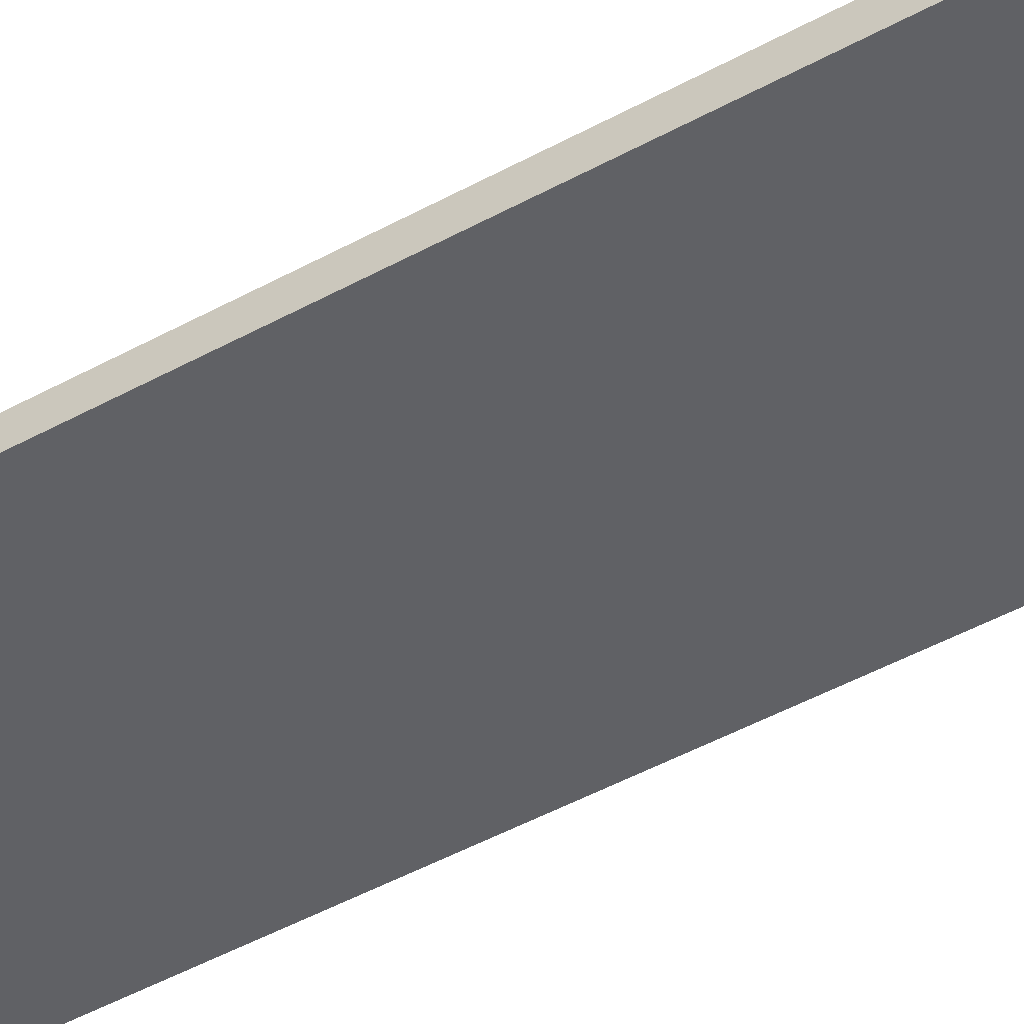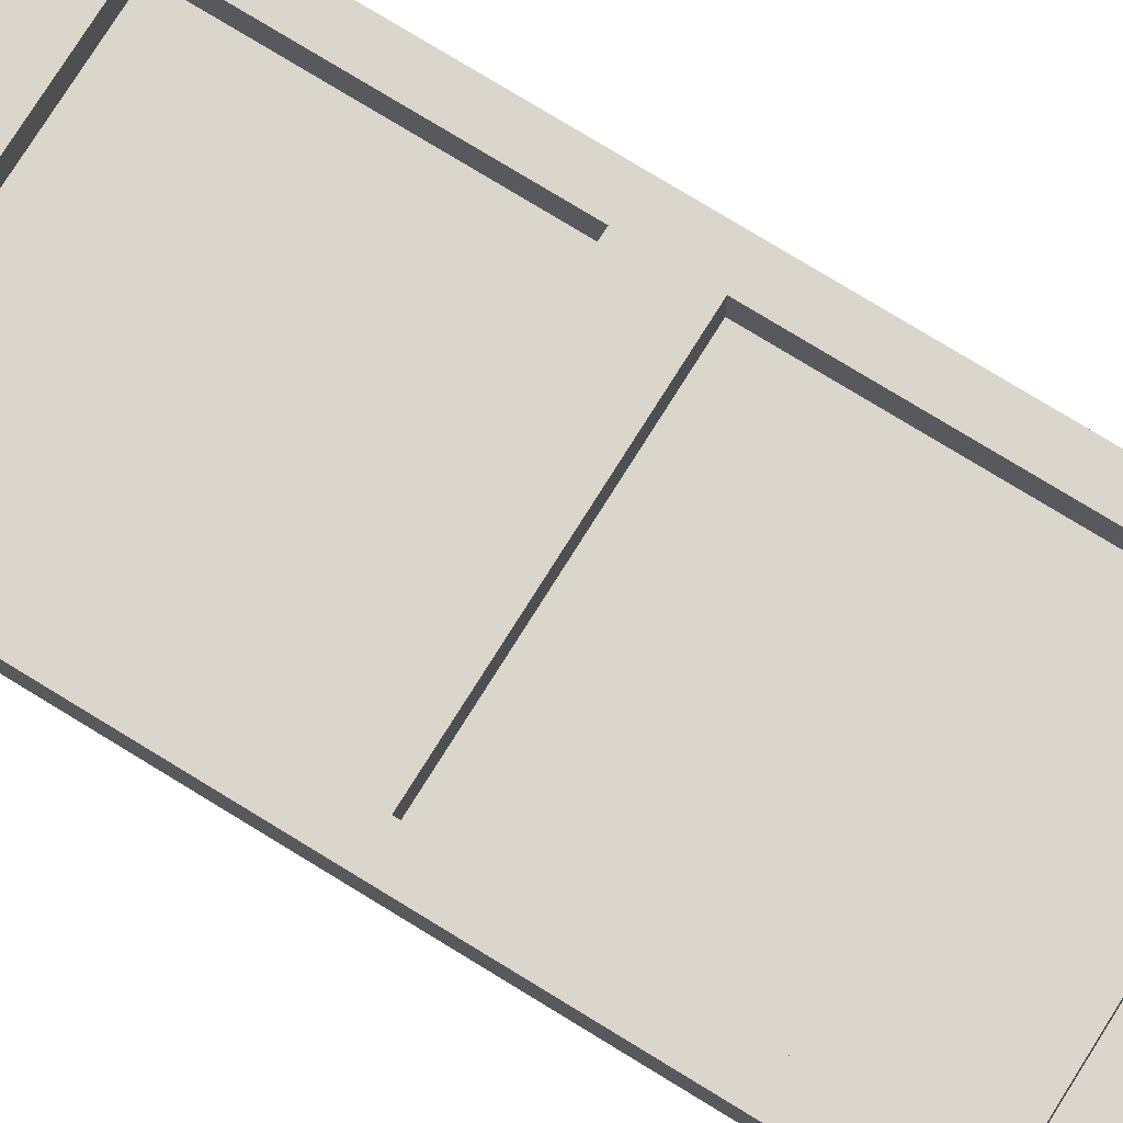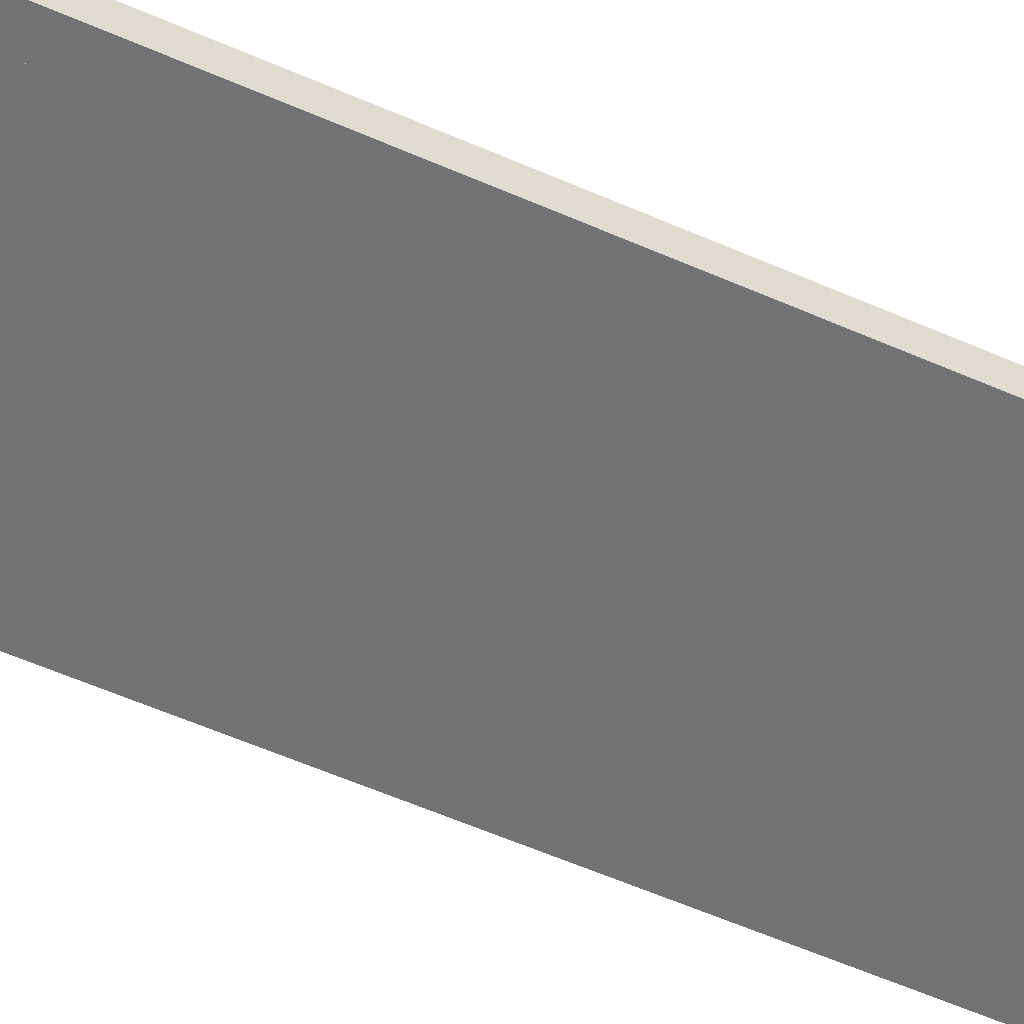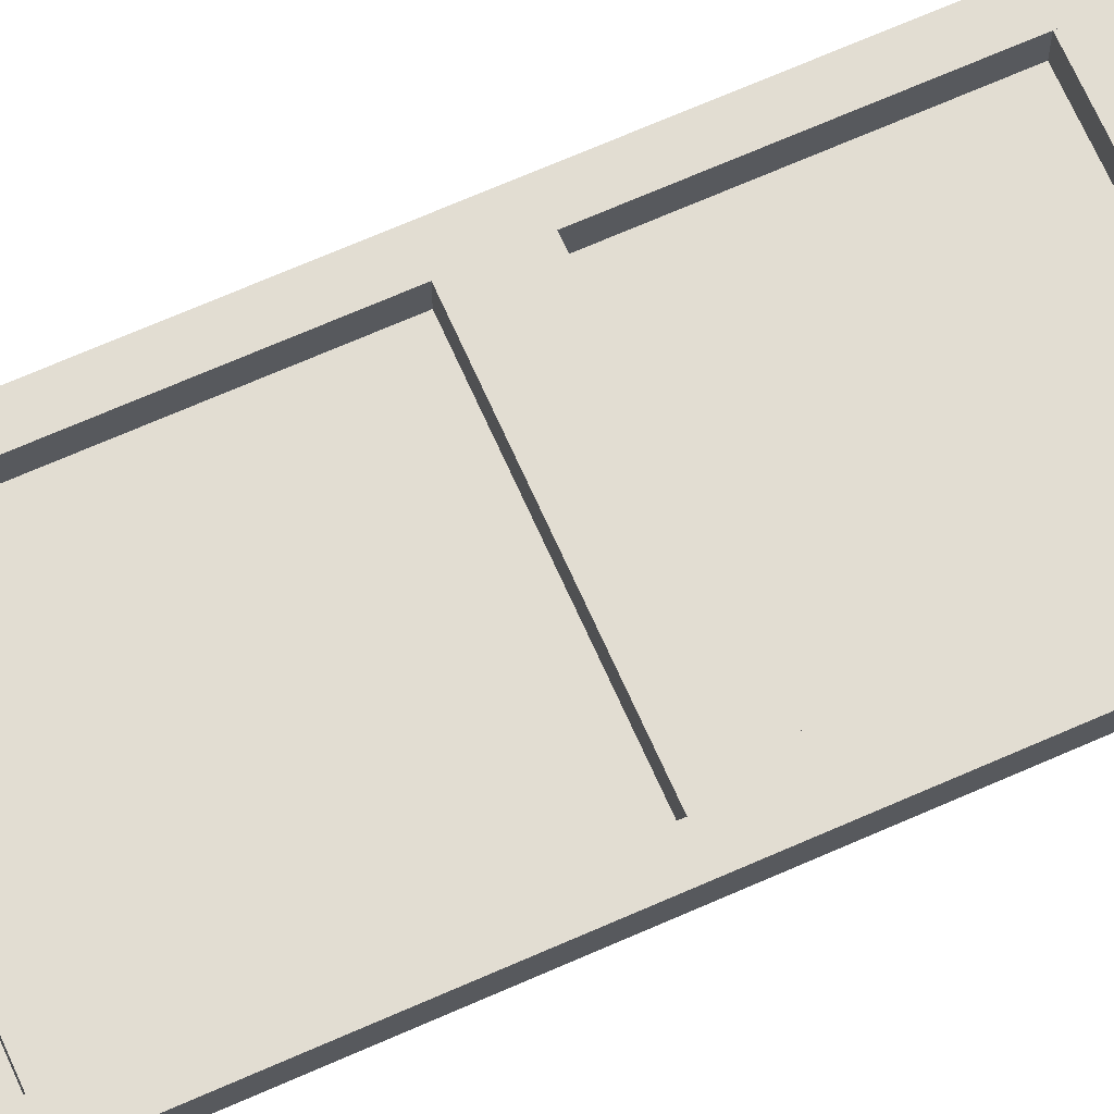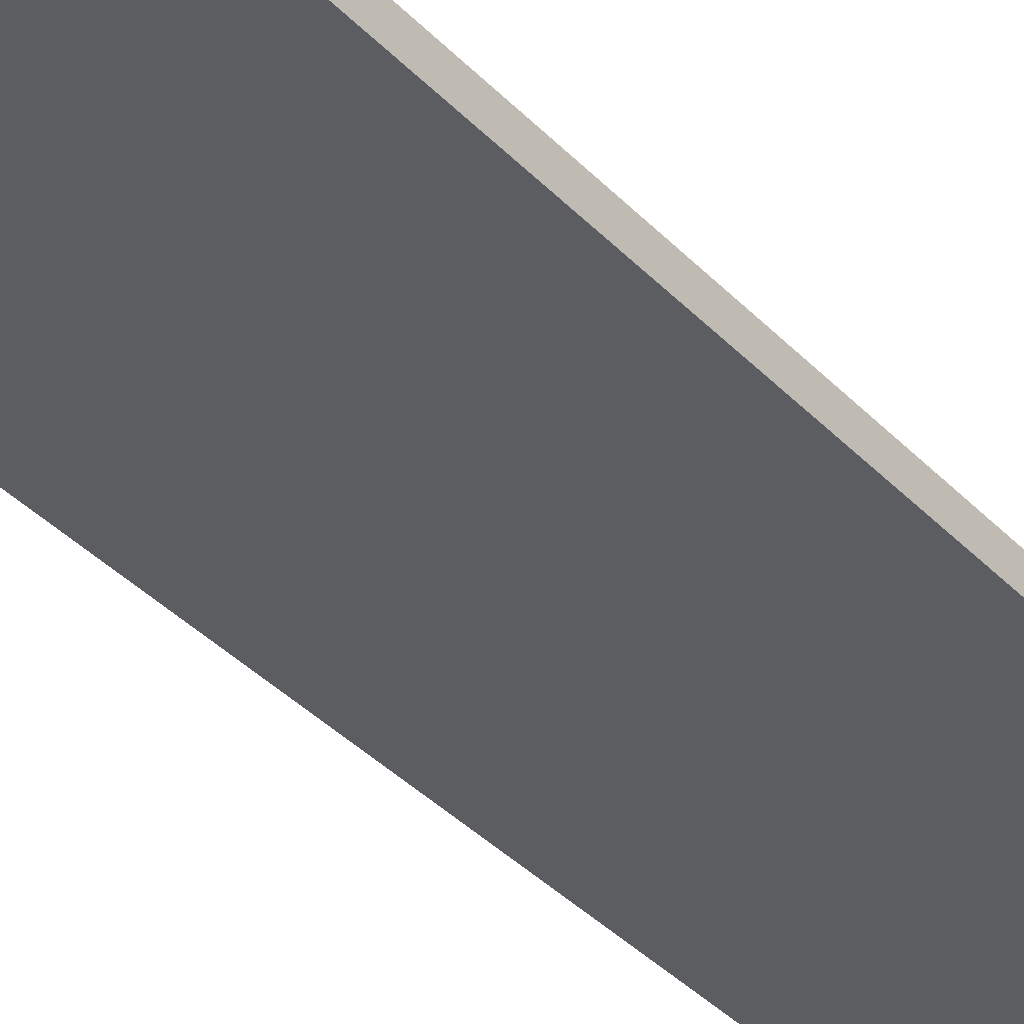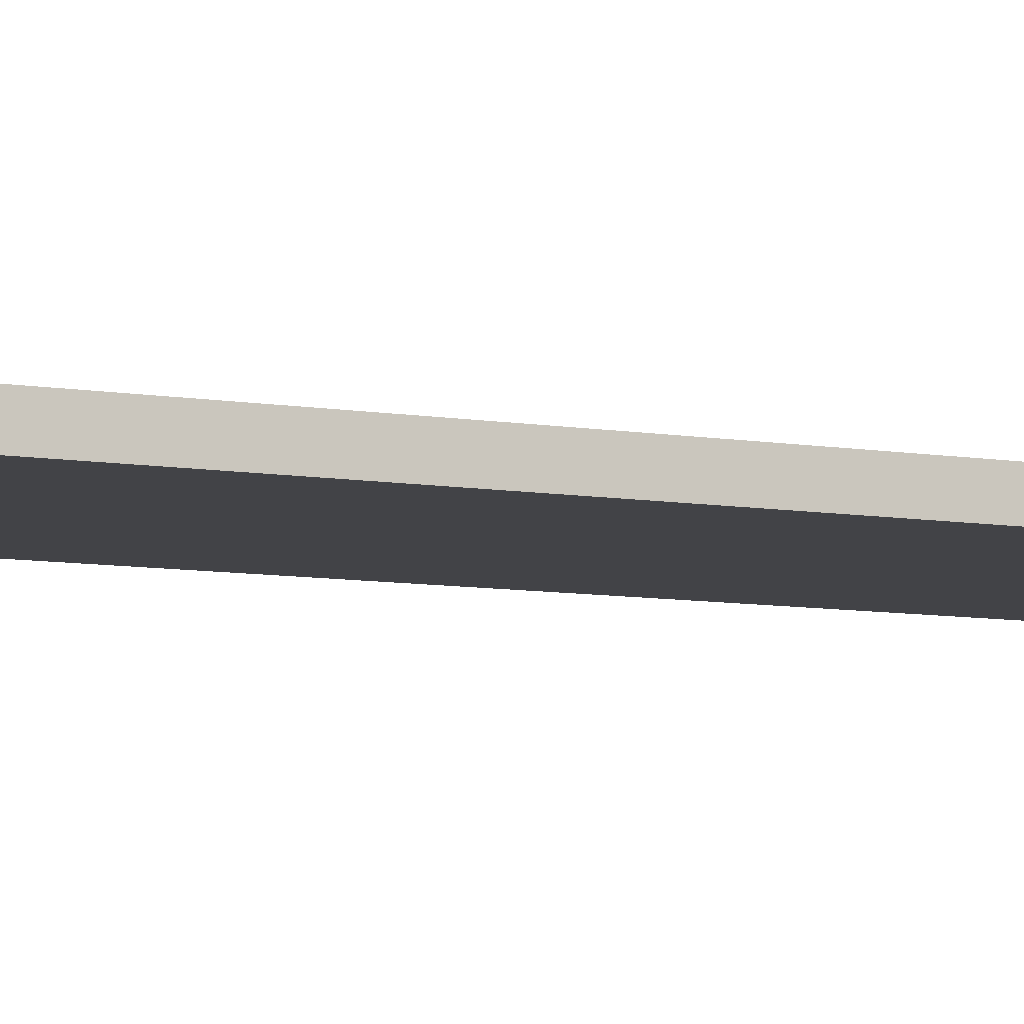
<metadata>
{"format":"obj","ext":"obj","renderer":"f3d","projection":"perspective","resolution":1024,"background":"white","views":[{"elev":-48.6,"azim":-58.6,"up":"+Z"},{"elev":74.1,"azim":121.8,"up":"+Z"},{"elev":-55.9,"azim":65.0,"up":"+Z"},{"elev":68.3,"azim":-113.9,"up":"+Z"},{"elev":-36.5,"azim":-143.1,"up":"+Z"},{"elev":-7.4,"azim":-117.8,"up":"+Z"}]}
</metadata>
<code>
o Element_#8.002
v -1.065 4.996 -0.05131
v 1.185 4.996 -0.05131
v -1.065 4.996 0.1987
v 1.185 4.996 0.1987
v 1.185 5.496 -0.05131
v -1.065 5.496 -0.05131
v 1.185 5.496 0.1987
v -1.065 5.496 0.1987
v 1.185 5.496 0.1987
v -1.065 5.496 0.1987
v 1.185 4.996 0.1987
v -1.065 4.996 0.1987
v -1.065 5.496 -0.05131
v 1.185 5.496 -0.05131
v -1.065 4.996 -0.05131
v 1.185 4.996 -0.05131
v 1.185 5.496 -0.05131
v 1.185 5.496 0.1987
v 1.185 4.996 -0.05131
v 1.185 4.996 0.1987
v -1.065 5.496 0.1987
v -1.065 5.496 -0.05131
v -1.065 4.996 0.1987
v -1.065 4.996 -0.05131
v 1.185 10.5 -0.05131
v -1.315 10.5 -0.05131
v 1.185 -0.004009 -0.05131
v -1.315 -0.004009 -0.05131
v -1.315 10.5 -0.05181
v 1.185 10.5 -0.05181
v -1.315 -0.004009 -0.05181
v 1.185 -0.004009 -0.05181
v -1.065 -0.004009 -0.05131
v 1.185 -0.004009 -0.05131
v -1.065 -0.004009 0.1987
v 1.185 -0.004009 0.1987
v 1.185 0.496 -0.05131
v -1.065 0.496 -0.05131
v 1.185 0.496 0.1987
v -1.065 0.496 0.1987
v 1.185 0.496 0.1987
v -1.065 0.496 0.1987
v 1.185 -0.004009 0.1987
v -1.065 -0.004009 0.1987
v -1.065 0.496 -0.05131
v 1.185 0.496 -0.05131
v -1.065 -0.004009 -0.05131
v 1.185 -0.004009 -0.05131
v 1.185 0.496 -0.05131
v 1.185 0.496 0.1987
v 1.185 -0.004009 -0.05131
v 1.185 -0.004009 0.1987
v -1.065 0.496 0.1987
v -1.065 0.496 -0.05131
v -1.065 -0.004009 0.1987
v -1.065 -0.004009 -0.05131
v -1.315 -0.004009 -0.05131
v -1.065 -0.004009 -0.05131
v -1.315 -0.004009 0.1987
v -1.065 -0.004009 0.1987
v -1.065 11 -0.05131
v -1.315 11 -0.05131
v -1.065 11 0.1987
v -1.315 11 0.1987
v -1.065 11 0.1987
v -1.315 11 0.1987
v -1.065 -0.004009 0.1987
v -1.315 -0.004009 0.1987
v -1.315 11 -0.05131
v -1.065 11 -0.05131
v -1.315 -0.004009 -0.05131
v -1.065 -0.004009 -0.05131
v -1.065 11 -0.05131
v -1.065 11 0.1987
v -1.065 -0.004009 -0.05131
v -1.065 -0.004009 0.1987
v -1.315 11 0.1987
v -1.315 11 -0.05131
v -1.315 -0.004009 0.1987
v -1.315 -0.004009 -0.05131
v 1.185 10.5 0.01119
v -1.065 10.5 0.01119
v 1.185 7.996 0.01119
v -1.065 7.996 0.01119
v -1.065 10.5 -0.02006
v 1.185 10.5 -0.02006
v -1.065 7.996 -0.02006
v 1.185 7.996 -0.02006
v -1.065 10.5 -0.05131
v 1.185 10.5 -0.05131
v -1.065 10.5 0.1987
v 1.185 10.5 0.1987
v 1.185 11 -0.05131
v -1.065 11 -0.05131
v 1.185 11 0.1987
v -1.065 11 0.1987
v 1.185 11 0.1987
v -1.065 11 0.1987
v 1.185 10.5 0.1987
v -1.065 10.5 0.1987
v -1.065 11 -0.05131
v 1.185 11 -0.05131
v -1.065 10.5 -0.05131
v 1.185 10.5 -0.05131
v 1.185 11 -0.05131
v 1.185 11 0.1987
v 1.185 10.5 -0.05131
v 1.185 10.5 0.1987
v -1.065 11 0.1987
v -1.065 11 -0.05131
v -1.065 10.5 0.1987
v -1.065 10.5 -0.05131
v -1.065 7.496 -0.05131
v 1.185 7.496 -0.05131
v -1.065 7.496 0.1987
v 1.185 7.496 0.1987
v 1.185 7.996 -0.05131
v -1.065 7.996 -0.05131
v 1.185 7.996 0.1987
v -1.065 7.996 0.1987
v 1.185 7.996 0.1987
v -1.065 7.996 0.1987
v 1.185 7.496 0.1987
v -1.065 7.496 0.1987
v -1.065 7.996 -0.05131
v 1.185 7.996 -0.05131
v -1.065 7.496 -0.05131
v 1.185 7.496 -0.05131
v 1.185 7.996 -0.05131
v 1.185 7.996 0.1987
v 1.185 7.496 -0.05131
v 1.185 7.496 0.1987
v -1.065 7.996 0.1987
v -1.065 7.996 -0.05131
v -1.065 7.496 0.1987
v -1.065 7.496 -0.05131
v 0.9345 7.402 -0.02006
v -0.8155 7.402 -0.02006
v 0.9345 5.652 -0.02006
v -0.8155 5.652 -0.02006
v -0.8155 7.402 -0.05131
v 0.9345 7.402 -0.05131
v -0.8155 5.652 -0.05131
v 0.9345 5.652 -0.05131
v 1.185 -0.004009 -0.05131
v 1.435 -0.004009 -0.05131
v 1.185 -0.004009 0.1987
v 1.435 -0.004009 0.1987
v 1.435 11 -0.05131
v 1.185 11 -0.05131
v 1.435 11 0.1987
v 1.185 11 0.1987
v 1.435 11 0.1987
v 1.185 11 0.1987
v 1.435 -0.004009 0.1987
v 1.185 -0.004009 0.1987
v 1.185 11 -0.05131
v 1.435 11 -0.05131
v 1.185 -0.004009 -0.05131
v 1.435 -0.004009 -0.05131
v 1.435 11 -0.05131
v 1.435 11 0.1987
v 1.435 -0.004009 -0.05131
v 1.435 -0.004009 0.1987
v 1.185 11 0.1987
v 1.185 11 -0.05131
v 1.185 -0.004009 0.1987
v 1.185 -0.004009 -0.05131
v -1.065 2.496 -0.05131
v 1.185 2.496 -0.05131
v -1.065 2.496 0.1987
v 1.185 2.496 0.1987
v 1.185 2.996 -0.05131
v -1.065 2.996 -0.05131
v 1.185 2.996 0.1987
v -1.065 2.996 0.1987
v 1.185 2.996 0.1987
v -1.065 2.996 0.1987
v 1.185 2.496 0.1987
v -1.065 2.496 0.1987
v -1.065 2.996 -0.05131
v 1.185 2.996 -0.05131
v -1.065 2.496 -0.05131
v 1.185 2.496 -0.05131
v 1.185 2.996 -0.05131
v 1.185 2.996 0.1987
v 1.185 2.496 -0.05131
v 1.185 2.496 0.1987
v -1.065 2.996 0.1987
v -1.065 2.996 -0.05131
v -1.065 2.496 0.1987
v -1.065 2.496 -0.05131
f 1 2 3
f 2 4 3
f 5 6 7
f 6 8 7
f 9 10 11
f 10 12 11
f 13 14 15
f 14 16 15
f 17 18 19
f 18 20 19
f 21 22 23
f 22 24 23
f 25 26 27
f 26 28 27
f 29 30 31
f 30 32 31
f 33 34 35
f 34 36 35
f 37 38 39
f 38 40 39
f 41 42 43
f 42 44 43
f 45 46 47
f 46 48 47
f 49 50 51
f 50 52 51
f 53 54 55
f 54 56 55
f 57 58 59
f 58 60 59
f 61 62 63
f 62 64 63
f 65 66 67
f 66 68 67
f 69 70 71
f 70 72 71
f 73 74 75
f 74 76 75
f 77 78 79
f 78 80 79
f 81 82 83
f 82 84 83
f 85 86 87
f 86 88 87
f 89 90 91
f 90 92 91
f 93 94 95
f 94 96 95
f 97 98 99
f 98 100 99
f 101 102 103
f 102 104 103
f 105 106 107
f 106 108 107
f 109 110 111
f 110 112 111
f 113 114 115
f 114 116 115
f 117 118 119
f 118 120 119
f 121 122 123
f 122 124 123
f 125 126 127
f 126 128 127
f 129 130 131
f 130 132 131
f 133 134 135
f 134 136 135
f 137 138 139
f 138 140 139
f 141 142 143
f 142 144 143
f 145 146 147
f 146 148 147
f 149 150 151
f 150 152 151
f 153 154 155
f 154 156 155
f 157 158 159
f 158 160 159
f 161 162 163
f 162 164 163
f 165 166 167
f 166 168 167
f 169 170 171
f 170 172 171
f 173 174 175
f 174 176 175
f 177 178 179
f 178 180 179
f 181 182 183
f 182 184 183
f 185 186 187
f 186 188 187
f 189 190 191
f 190 192 191

</code>
